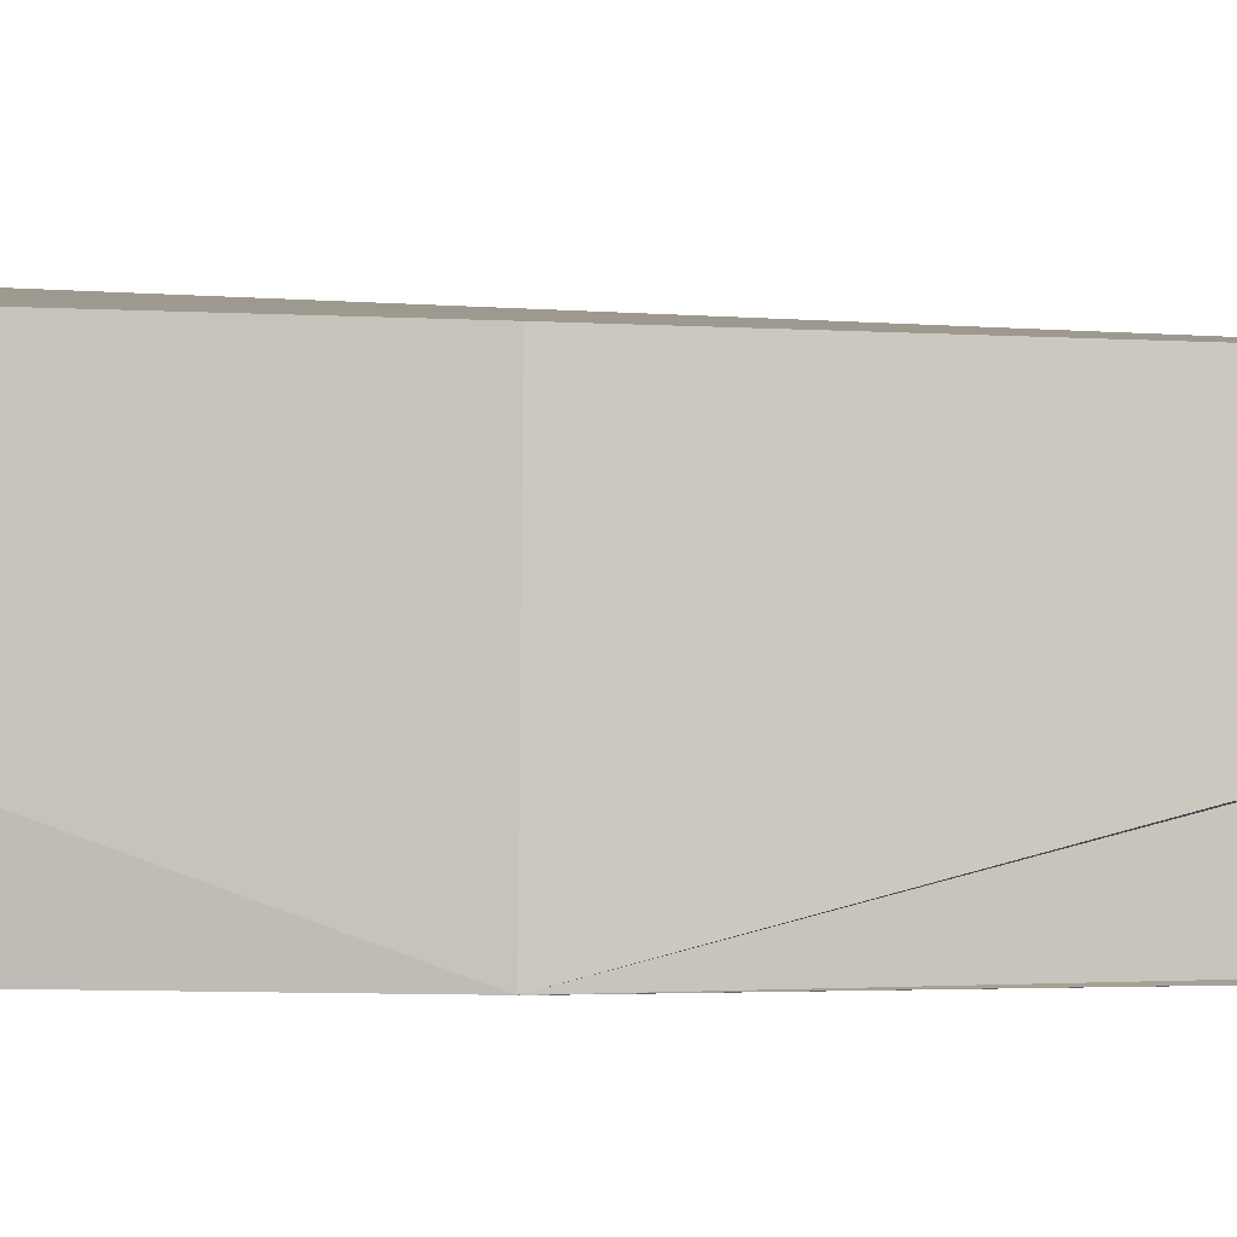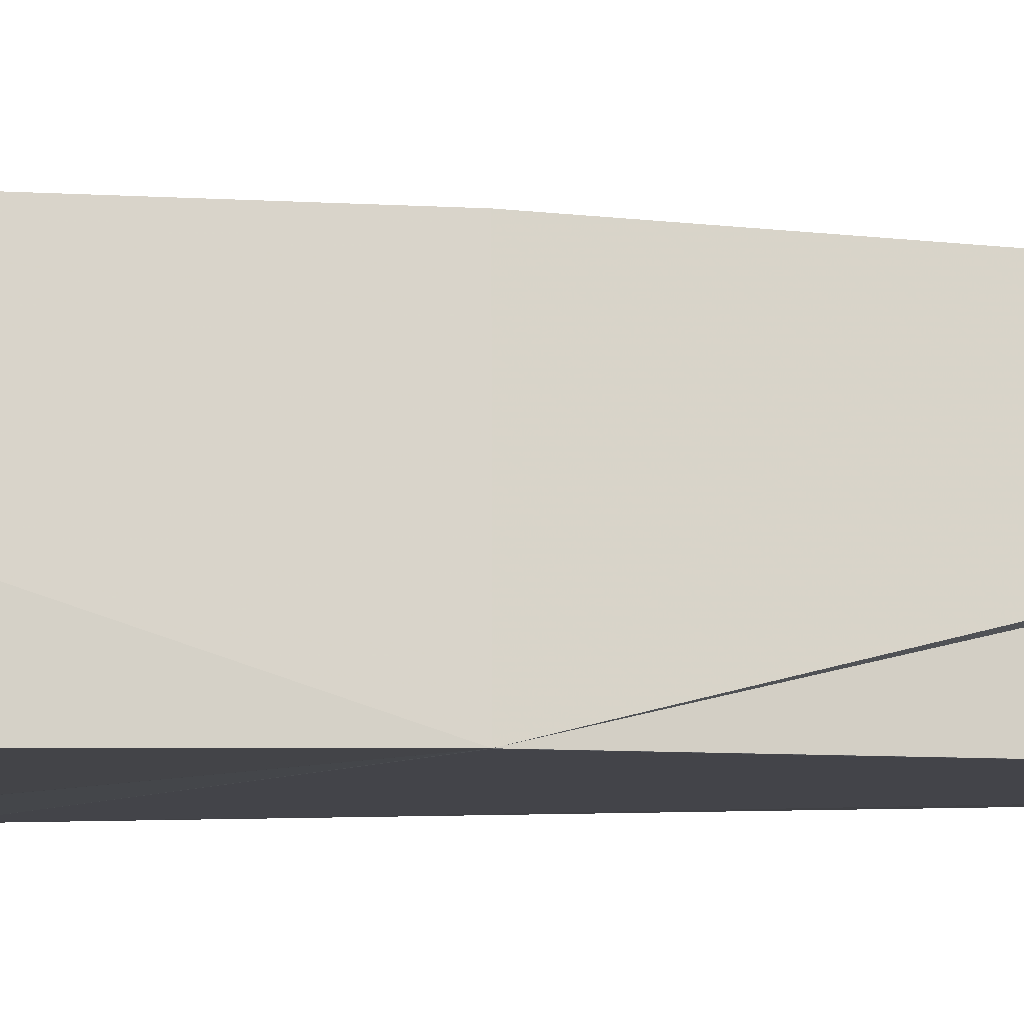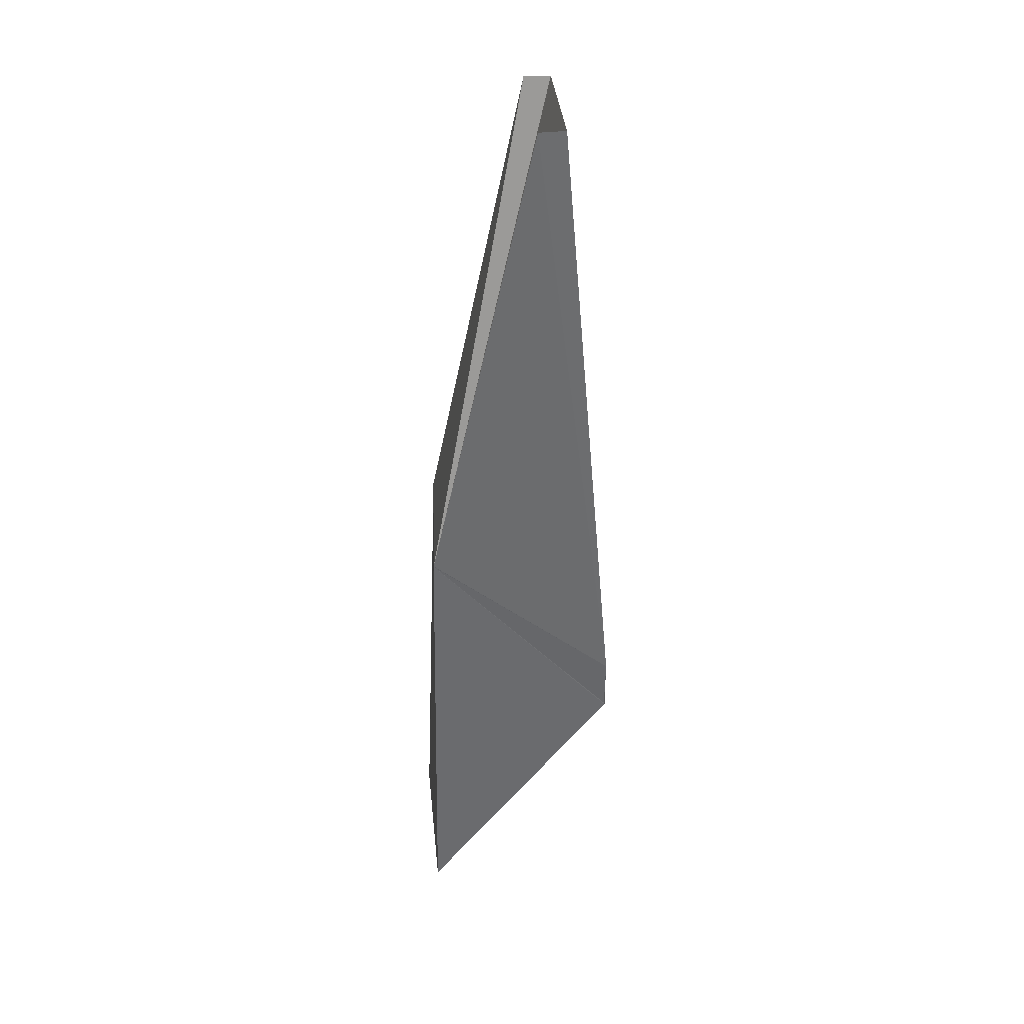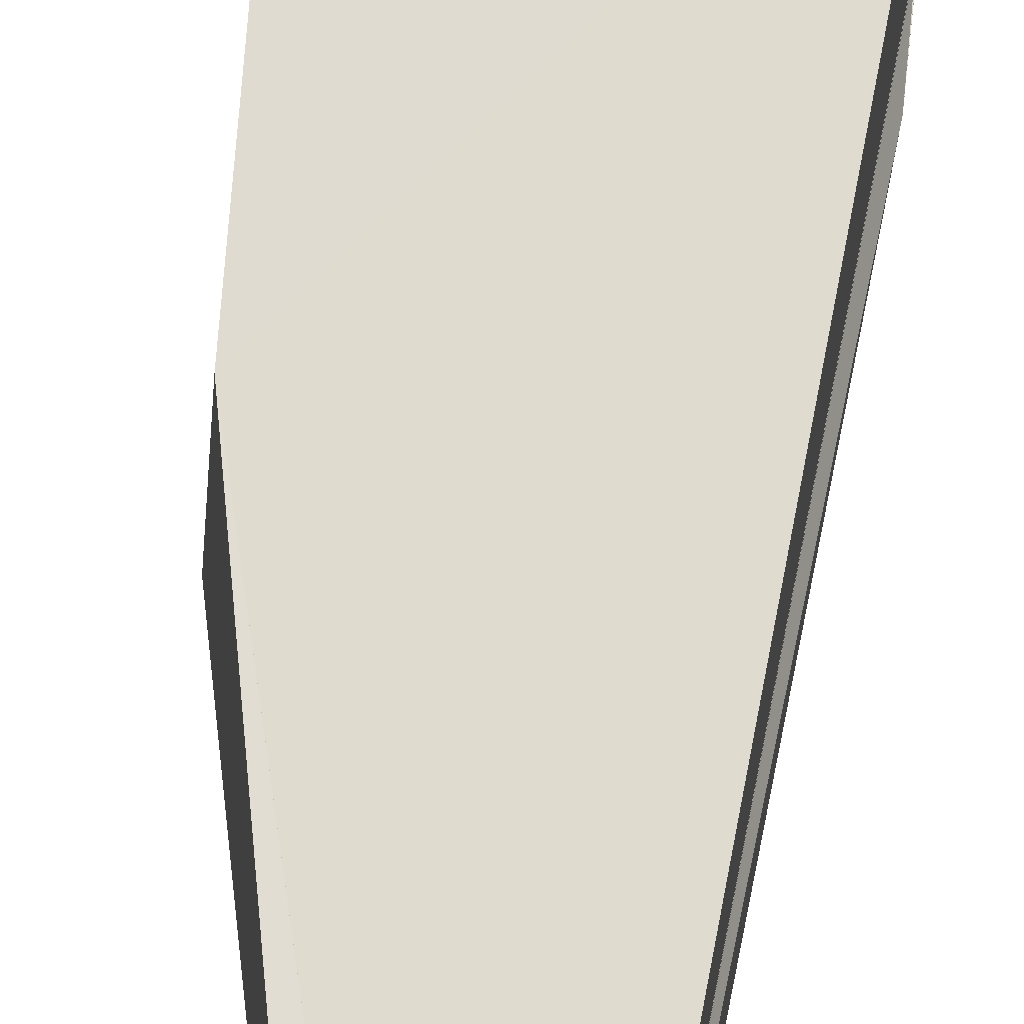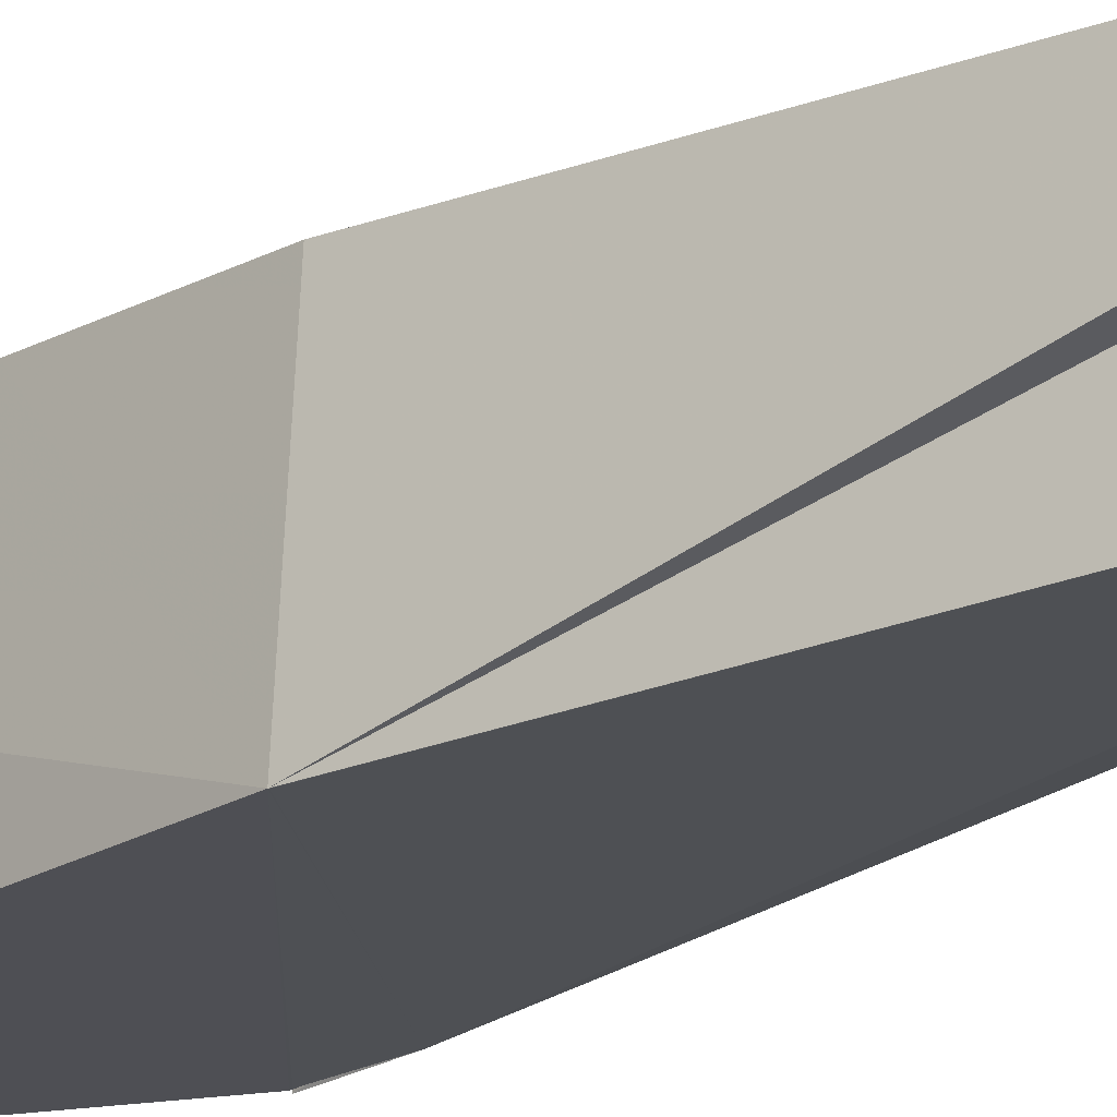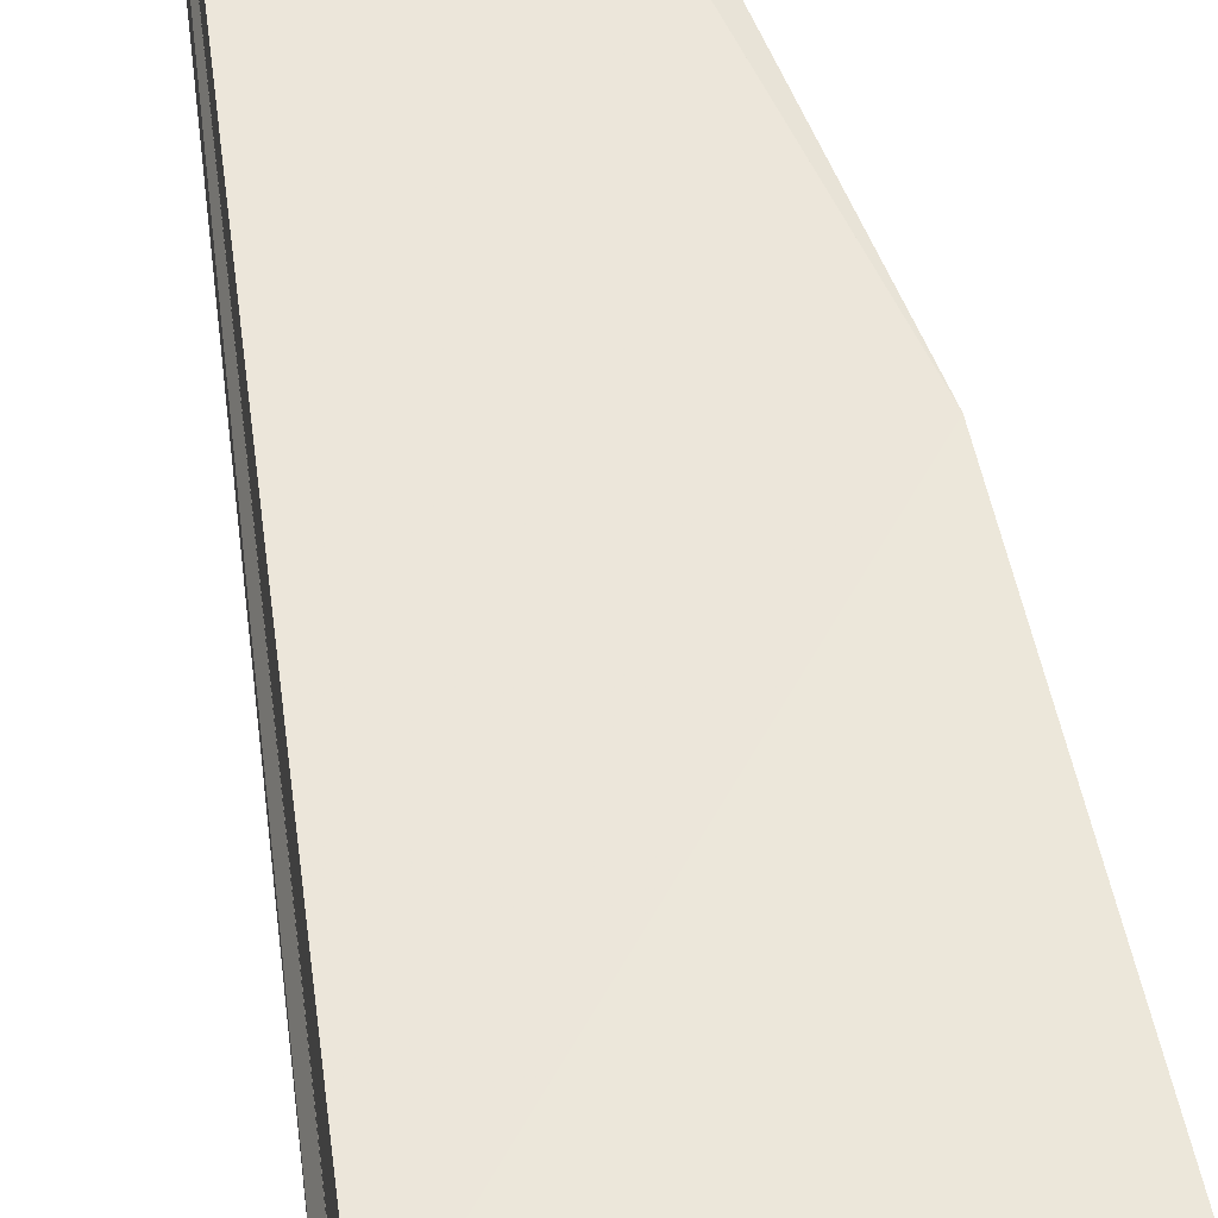
<metadata>
{"format":"obj","ext":"obj","renderer":"f3d","projection":"perspective","resolution":1024,"background":"white","views":[{"elev":1.0,"azim":101.7,"up":"+Z"},{"elev":-11.2,"azim":90.8,"up":"+Z"},{"elev":37.0,"azim":174.2,"up":"+Y"},{"elev":67.6,"azim":-173.8,"up":"+Z"},{"elev":-20.6,"azim":138.9,"up":"+Z"},{"elev":58.6,"azim":-11.1,"up":"+Z"}]}
</metadata>
<code>
g Polygon
v -4.867 10.97 3.9
v -4.867 10.97 -2.794
v -2.401 41.93 2.54
v -2.401 41.93 -2.85
v -2.4 41.93 2.54
v -2.4 41.93 -2.85
v 3.766 -0.001263 3.9
v 3.766 0.02584 -3.241
v -4.866 11.04 -2.792
v -4.87 11.04 -2.85
v 3.429 20.82 -3.246
v -4.866 13.56 -2.85
v 3.436 20.8 -3.243
v -1.237 41.95 -2.958
v -1.266 41.94 2.61
v 3.015 20.78 3.271
f 3 4 12 10 9 2 1
f 13 11 14 6 5 15 16 7 8
f 12 11 14 6 4
f 16 15 5 3 1 7
f 5 6 4 3
f 13 8 2 9
f 1 2 8 7
f 13 9 12 11

</code>
